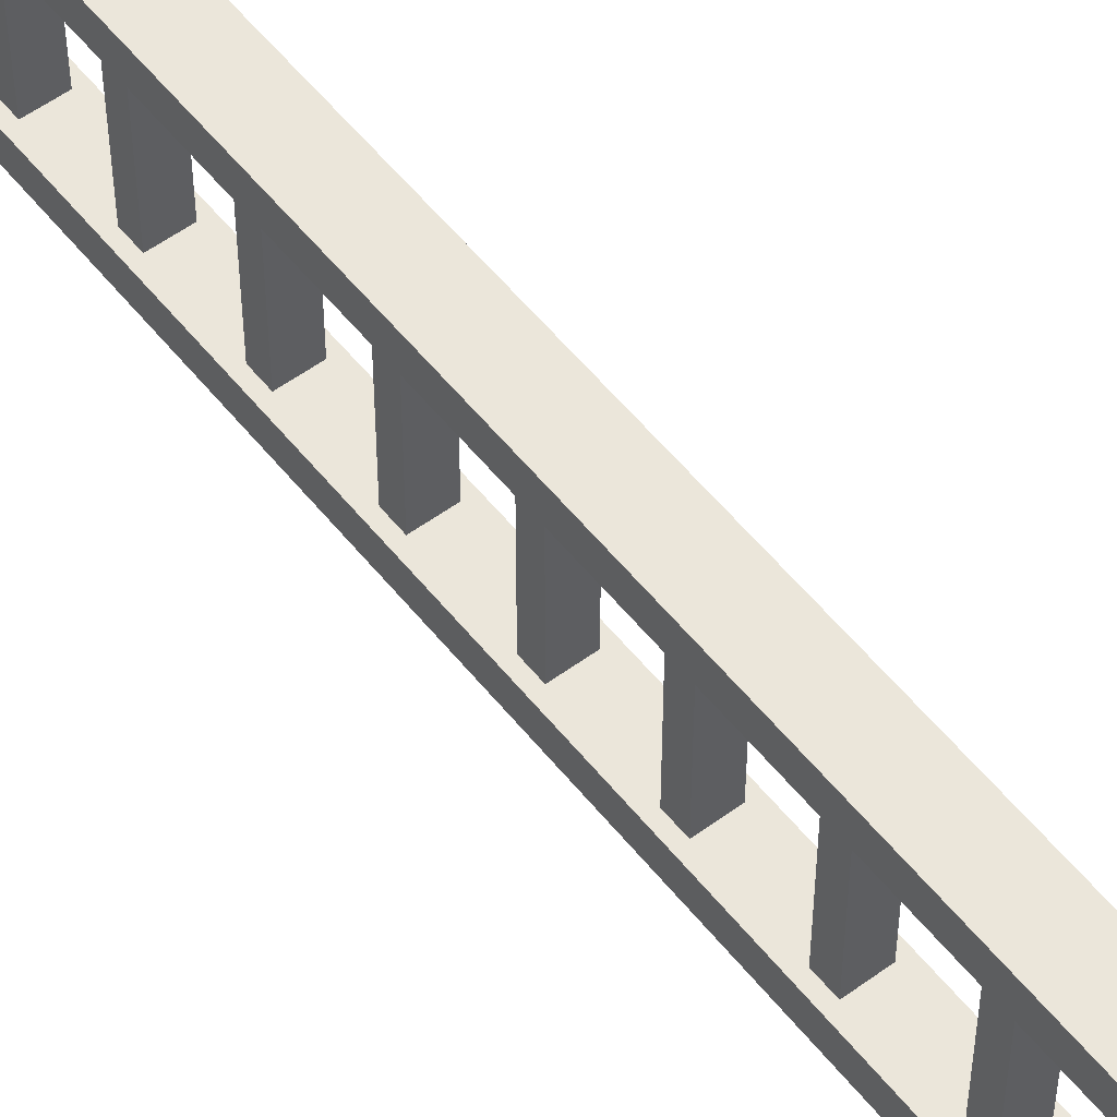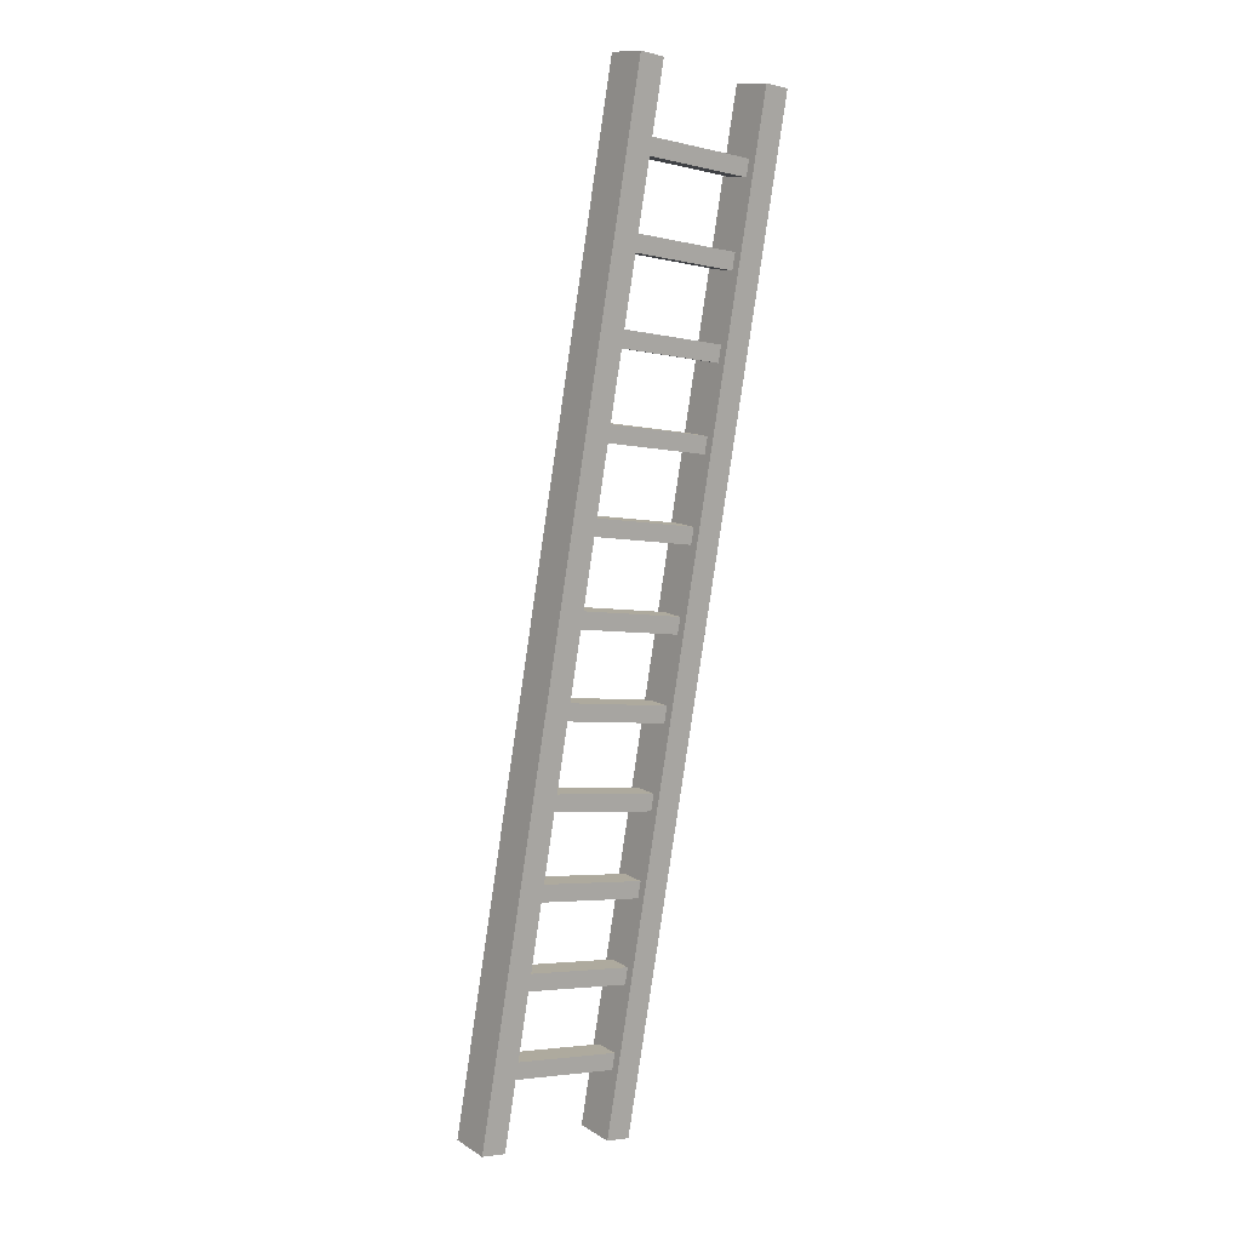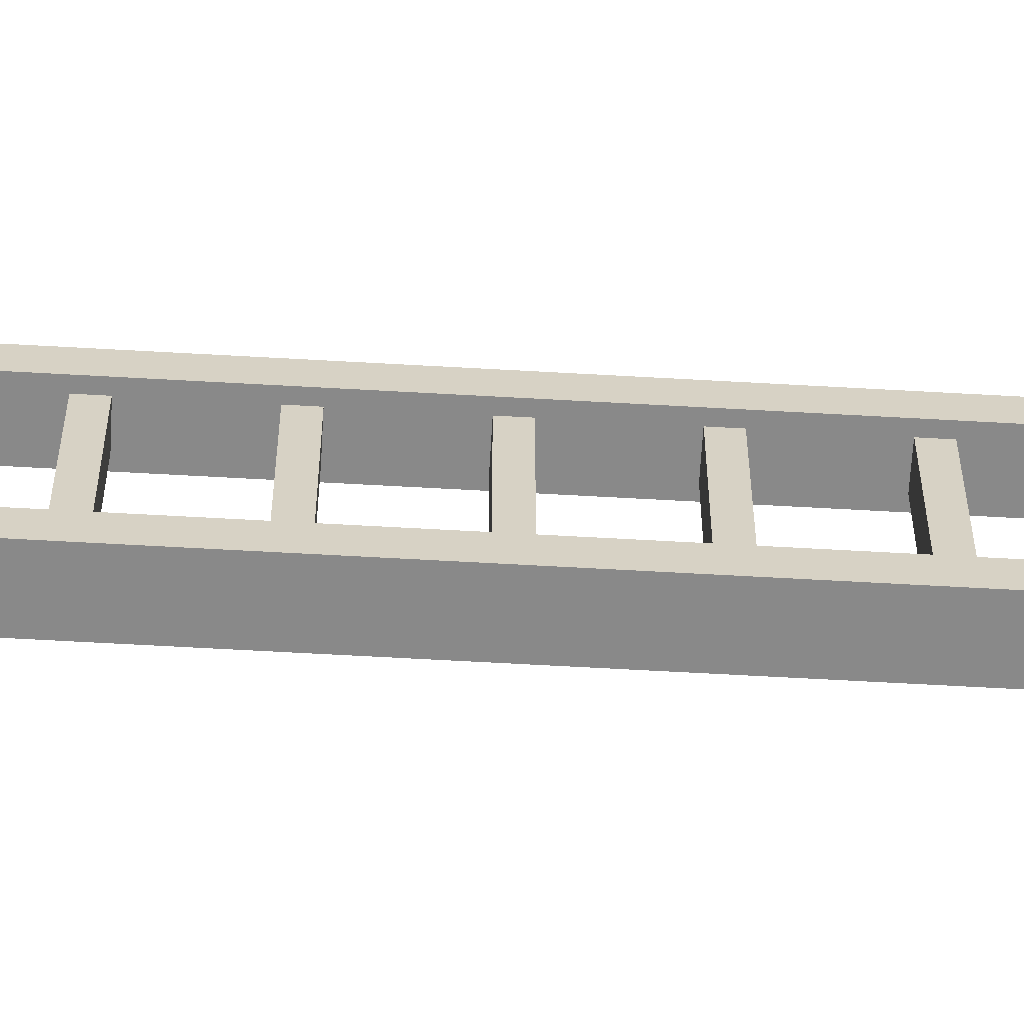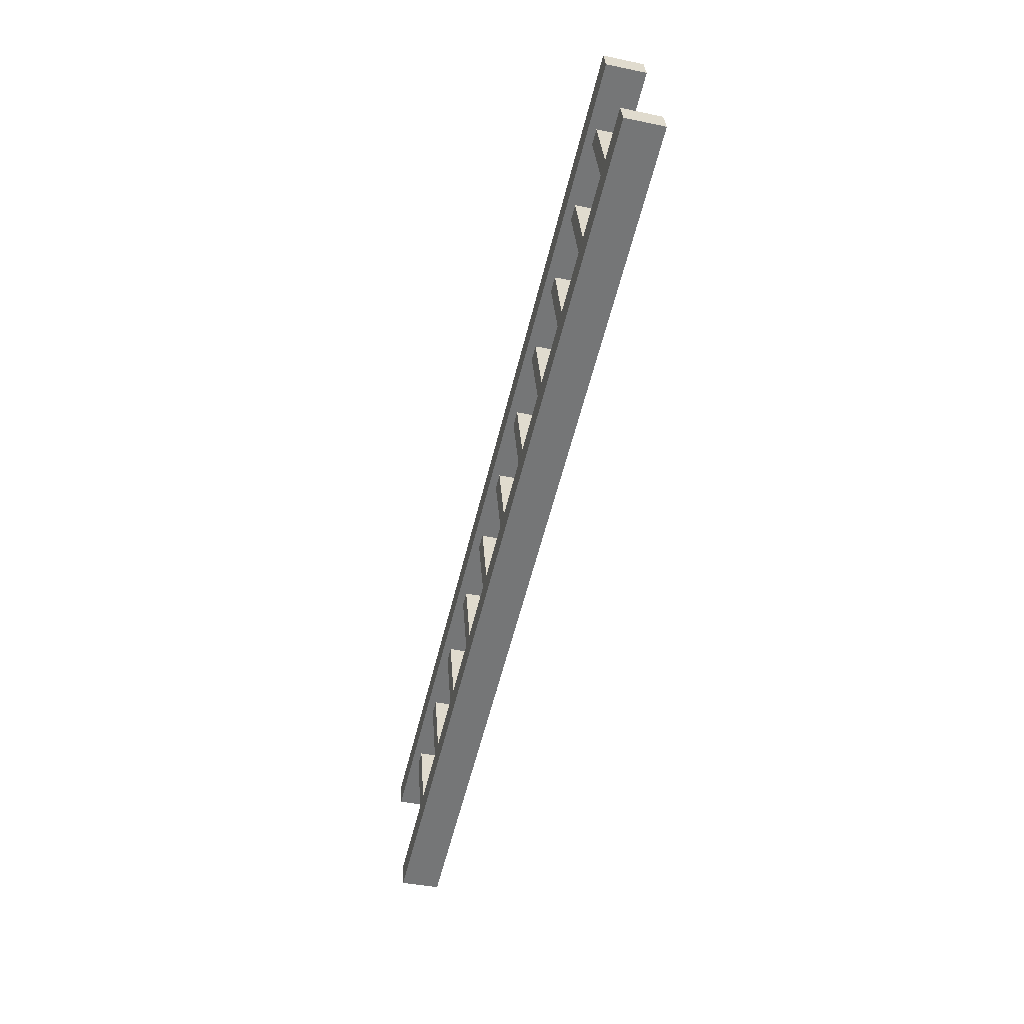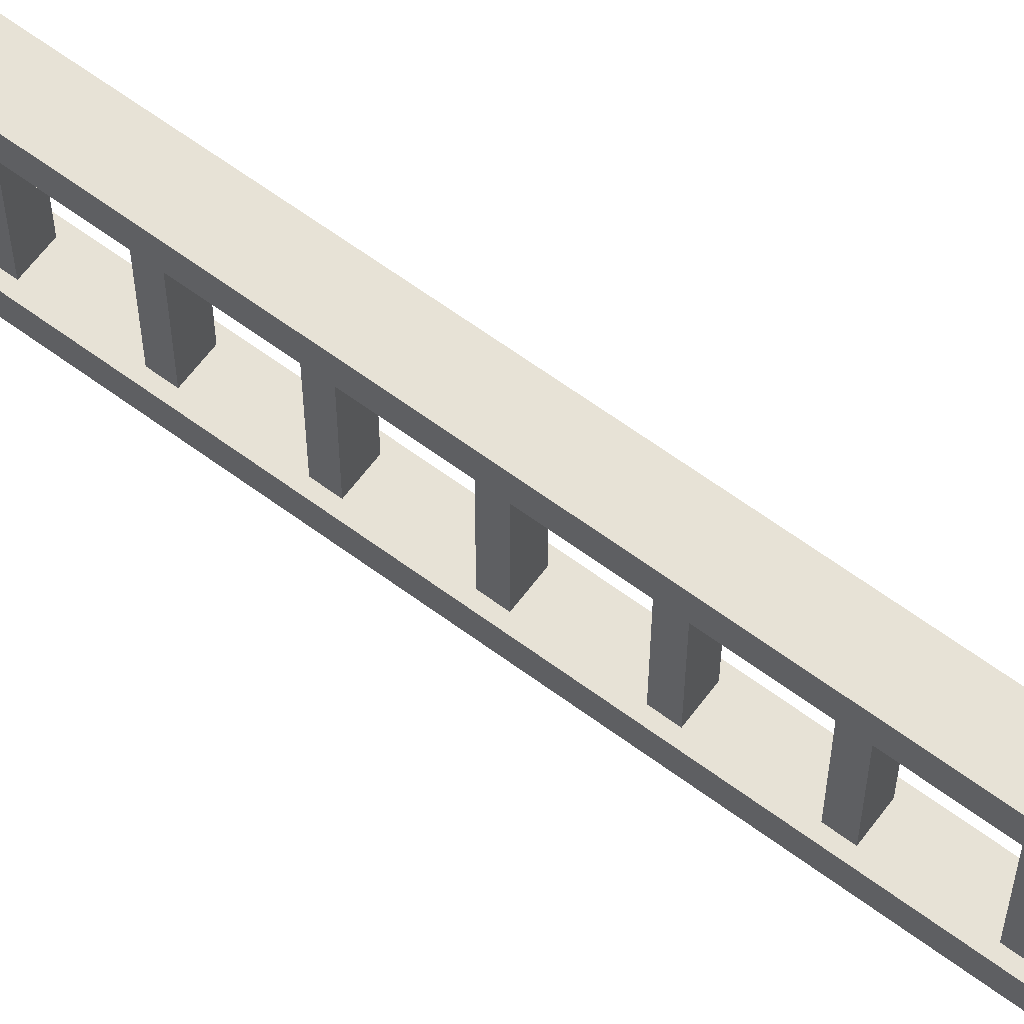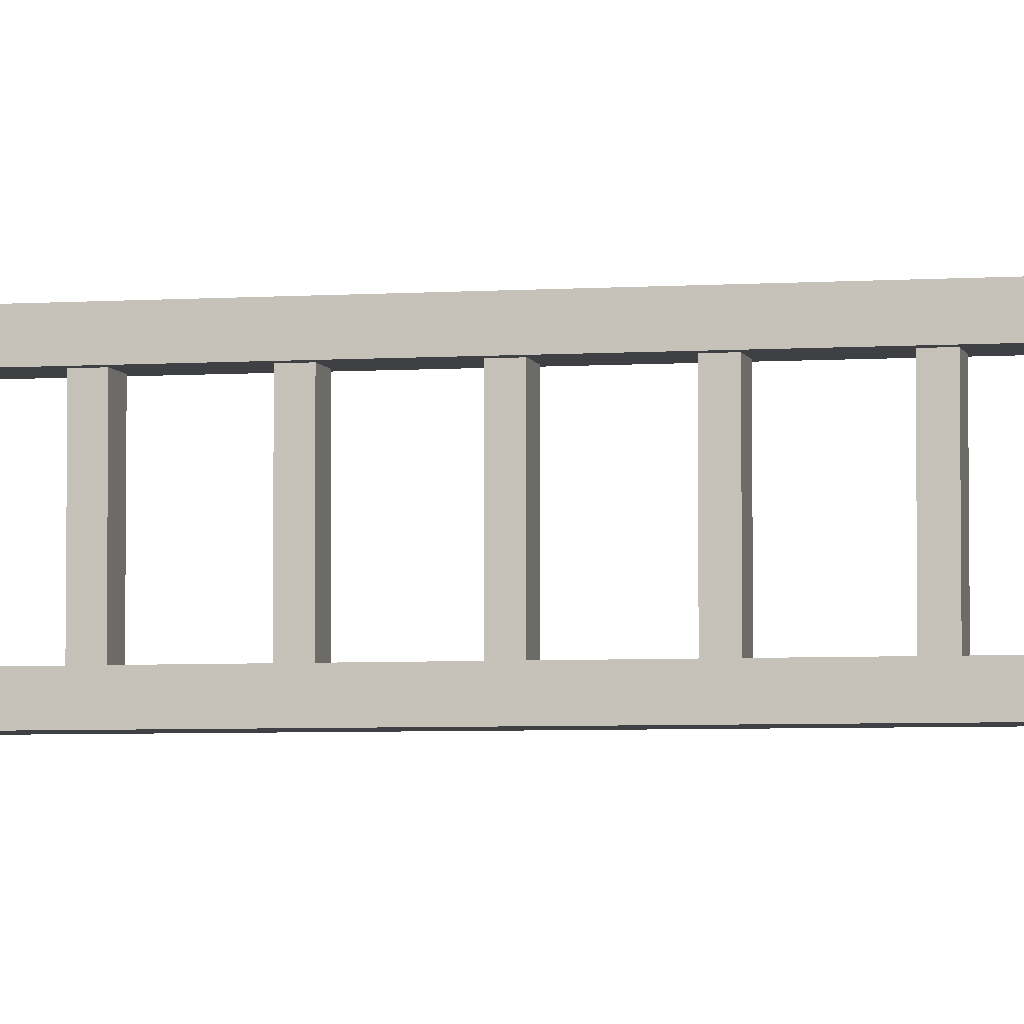
<metadata>
{"format":"obj","ext":"obj","renderer":"f3d","projection":"perspective","resolution":1024,"background":"white","views":[{"elev":54.8,"azim":-24.1,"up":"+Z"},{"elev":-4.1,"azim":-127.6,"up":"+Y"},{"elev":-63.0,"azim":100.4,"up":"+Z"},{"elev":33.6,"azim":176.1,"up":"+Y"},{"elev":63.6,"azim":-39.6,"up":"+Z"},{"elev":-4.6,"azim":115.9,"up":"+Z"}]}
</metadata>
<code>
o object1
g object1
v 0.1297 1.305 -0.2373
v 0.1457 1.24 -0.2373
v 0.1457 1.24 0.2373
v 0.1297 1.305 0.2373
v 0.1377 1.272 -0.2373
v 0.1377 1.272 0.2373
v -0.3251 3.602 -0.2373
v -0.3331 3.635 -0.2373
v -0.4319 3.611 -0.2373
v -0.4239 3.578 -0.2373
v -0.4568 3.57 -0.2373
v -0.529 3.866 -0.2373
v -0.3643 3.906 -0.2373
v -0.2921 3.61 -0.2373
v -0.4159 3.545 -0.2373
v -0.317 3.569 -0.2373
v -0.2119 3.281 -0.2373
v -0.2448 3.273 -0.2373
v -0.2529 3.306 -0.2373
v -0.3517 3.281 -0.2373
v -0.3436 3.249 -0.2373
v -0.3766 3.241 -0.2373
v 0.3784 0.2844 -0.2373
v 0.3864 0.2514 -0.2373
v 0.4852 0.2755 -0.2373
v 0.4772 0.3085 -0.2373
v 0.5101 0.3165 -0.2373
v 0.5823 0.02006 -0.2373
v 0.4177 -0.02006 -0.2373
v 0.3455 0.2764 -0.2373
v -0.3356 3.216 -0.2373
v -0.2368 3.24 -0.2373
v -0.1317 2.951 -0.2373
v -0.1646 2.943 -0.2373
v -0.1726 2.976 -0.2373
v -0.2714 2.952 -0.2373
v -0.2634 2.919 -0.2373
v -0.2964 2.911 -0.2373
v 0.2982 0.6137 -0.2373
v 0.3062 0.5808 -0.2373
v 0.405 0.6049 -0.2373
v 0.397 0.6378 -0.2373
v 0.4299 0.6458 -0.2373
v 0.4692 0.3414 -0.2373
v 0.3704 0.3173 -0.2373
v 0.2652 0.6057 -0.2373
v -0.2554 2.886 -0.2373
v -0.1566 2.91 -0.2373
v -0.05145 2.622 -0.2373
v -0.08439 2.614 -0.2373
v -0.09241 2.647 -0.2373
v -0.1912 2.623 -0.2373
v -0.1832 2.59 -0.2373
v -0.2161 2.582 -0.2373
v 0.2179 0.9431 -0.2373
v 0.226 0.9102 -0.2373
v 0.3248 0.9342 -0.2373
v 0.3167 0.9672 -0.2373
v 0.3497 0.9752 -0.2373
v 0.3889 0.6707 -0.2373
v 0.2901 0.6467 -0.2373
v 0.185 0.9351 -0.2373
v -0.1752 2.557 -0.2373
v -0.07637 2.581 -0.2373
v 0.02877 2.293 -0.2373
v -0.004163 2.285 -0.2373
v -0.01219 2.318 -0.2373
v -0.111 2.293 -0.2373
v -0.103 2.26 -0.2373
v -0.1359 2.252 -0.2373
v 0.2445 1.264 -0.2373
v 0.2365 1.297 -0.2373
v 0.2695 1.305 -0.2373
v 0.3087 1 -0.2373
v 0.2099 0.976 -0.2373
v 0.1048 1.264 -0.2373
v -0.09495 2.228 -0.2373
v 0.00386 2.252 -0.2373
v 0.109 1.963 -0.2373
v 0.07606 1.955 -0.2373
v 0.06804 1.988 -0.2373
v -0.03076 1.964 -0.2373
v -0.02274 1.931 -0.2373
v -0.05568 1.923 -0.2373
v 0.05749 1.602 -0.2373
v 0.06551 1.569 -0.2373
v 0.1643 1.593 -0.2373
v 0.1563 1.626 -0.2373
v 0.1892 1.634 -0.2373
v 0.2285 1.329 -0.2373
v 0.02455 1.594 -0.2373
v -0.01472 1.898 -0.2373
v 0.08409 1.922 -0.2373
v 0.1483 1.659 -0.2373
v 0.04946 1.635 -0.2373
v -0.4159 3.545 0.2373
v -0.317 3.569 0.2373
v -0.3331 3.635 0.2373
v -0.3251 3.602 0.2373
v -0.4319 3.611 0.2373
v -0.4239 3.578 0.2373
v -0.3356 3.216 0.2373
v -0.3517 3.281 0.2373
v -0.3436 3.249 0.2373
v -0.2368 3.24 0.2373
v -0.2529 3.306 0.2373
v -0.2448 3.273 0.2373
v -0.2554 2.886 0.2373
v -0.2714 2.952 0.2373
v -0.2634 2.919 0.2373
v -0.1566 2.91 0.2373
v -0.1726 2.976 0.2373
v -0.1646 2.943 0.2373
v -0.1752 2.557 0.2373
v -0.1912 2.623 0.2373
v -0.1832 2.59 0.2373
v -0.07637 2.581 0.2373
v -0.09241 2.647 0.2373
v -0.08439 2.614 0.2373
v -0.09495 2.228 0.2373
v -0.111 2.293 0.2373
v -0.103 2.26 0.2373
v 0.00386 2.252 0.2373
v -0.01219 2.318 0.2373
v -0.004163 2.285 0.2373
v -0.01472 1.898 0.2373
v -0.03076 1.964 0.2373
v -0.02274 1.931 0.2373
v 0.08409 1.922 0.2373
v 0.06804 1.988 0.2373
v 0.07606 1.955 0.2373
v 0.06551 1.569 0.2373
v 0.04946 1.635 0.2373
v 0.05749 1.602 0.2373
v 0.1643 1.593 0.2373
v 0.1483 1.659 0.2373
v 0.1563 1.626 0.2373
v 0.2445 1.264 0.2373
v 0.2285 1.329 0.2373
v 0.2365 1.297 0.2373
v 0.226 0.9102 0.2373
v 0.2099 0.976 0.2373
v 0.2179 0.9431 0.2373
v 0.3248 0.9342 0.2373
v 0.3087 1 0.2373
v 0.3167 0.9672 0.2373
v 0.3062 0.5808 0.2373
v 0.2901 0.6467 0.2373
v 0.2982 0.6137 0.2373
v 0.405 0.6049 0.2373
v 0.3889 0.6707 0.2373
v 0.397 0.6378 0.2373
v 0.3864 0.2514 0.2373
v 0.3704 0.3173 0.2373
v 0.3784 0.2844 0.2373
v 0.4852 0.2755 0.2373
v 0.4692 0.3414 0.2373
v 0.4772 0.3085 0.2373
v -0.529 3.866 -0.339
v 0.4177 -0.02006 -0.339
v -0.3643 3.906 -0.339
v 0.5823 0.02006 -0.339
v 0.3455 0.2764 0.2373
v 0.4177 -0.02006 0.2373
v 0.5823 0.02006 0.2373
v 0.5101 0.3165 0.2373
v 0.4299 0.6458 0.2373
v 0.3497 0.9752 0.2373
v 0.185 0.9351 0.2373
v 0.2652 0.6057 0.2373
v -0.2921 3.61 0.2373
v -0.3643 3.906 0.2373
v -0.529 3.866 0.2373
v -0.4568 3.57 0.2373
v 0.2695 1.305 0.2373
v 0.1048 1.264 0.2373
v -0.2119 3.281 0.2373
v -0.3766 3.241 0.2373
v 0.1892 1.634 0.2373
v 0.02455 1.594 0.2373
v -0.1317 2.951 0.2373
v -0.2964 2.911 0.2373
v 0.109 1.963 0.2373
v -0.05568 1.923 0.2373
v -0.05145 2.622 0.2373
v -0.2161 2.582 0.2373
v 0.02877 2.293 0.2373
v -0.1359 2.252 0.2373
v 0.4177 -0.02006 0.339
v 0.5823 0.02006 0.339
v -0.529 3.866 0.339
v -0.3643 3.906 0.339
f 4 1 5
f 5 2 3
f 3 6 5
f 6 4 5
f 8 7 14
f 17 14 16
f 33 17 32
f 32 36 35
f 38 37 36
f 38 54 47
f 52 51 47
f 51 50 49
f 65 49 64
f 79 65 78
f 89 79 93
f 94 89 92
f 84 91 92
f 91 85 95
f 91 76 86
f 1 87 86
f 76 1 86
f 76 5 1
f 2 76 62
f 71 62 75
f 59 73 71
f 90 72 73
f 74 58 59
f 43 59 57
f 60 43 56
f 46 61 56
f 46 39 61
f 46 30 45
f 45 41 40
f 30 23 45
f 30 28 24
f 28 25 24
f 27 26 25
f 44 26 27
f 28 27 25
f 30 29 28
f 24 23 30
f 45 40 46
f 40 39 46
f 61 60 56
f 43 57 56
f 60 42 43
f 45 43 41
f 45 44 43
f 44 27 43
f 43 42 41
f 59 58 57
f 71 74 59
f 71 75 74
f 73 72 71
f 62 55 75
f 62 46 56
f 56 55 62
f 71 2 62
f 2 5 76
f 86 85 91
f 70 84 77
f 82 81 77
f 77 69 70
f 70 68 63
f 68 67 63
f 70 69 68
f 84 82 77
f 84 83 82
f 91 95 92
f 92 83 84
f 95 94 92
f 89 93 92
f 94 88 89
f 1 89 87
f 1 90 89
f 90 73 89
f 89 88 87
f 79 80 93
f 81 79 77
f 79 78 77
f 81 80 79
f 65 66 78
f 67 65 63
f 65 64 63
f 67 66 65
f 49 50 64
f 51 49 47
f 49 48 47
f 54 70 63
f 63 53 54
f 54 52 47
f 54 53 52
f 47 37 38
f 31 22 38
f 11 22 15
f 20 19 15
f 15 10 11
f 13 11 9
f 13 12 11
f 11 10 9
f 22 20 15
f 22 21 20
f 31 21 22
f 32 38 36
f 32 31 38
f 49 33 48
f 33 34 48
f 32 35 33
f 35 34 33
f 17 18 32
f 19 17 15
f 17 16 15
f 19 18 17
f 14 7 16
f 9 8 13
f 8 14 13
f 97 96 16
f 96 15 16
f 7 8 98
f 97 16 7
f 7 99 97
f 7 98 99
f 8 9 98
f 9 100 98
f 100 9 10
f 10 15 96
f 96 101 10
f 101 100 10
f 103 20 21
f 102 21 31
f 102 104 21
f 104 103 21
f 105 102 32
f 102 31 32
f 18 19 106
f 32 18 105
f 18 107 105
f 18 106 107
f 19 20 106
f 20 103 106
f 109 36 37
f 37 47 108
f 108 110 37
f 110 109 37
f 111 108 48
f 108 47 48
f 34 35 112
f 111 48 34
f 34 113 111
f 34 112 113
f 35 36 112
f 36 109 112
f 115 52 53
f 53 63 114
f 114 116 53
f 116 115 53
f 117 114 64
f 114 63 64
f 50 51 118
f 117 64 50
f 50 119 117
f 50 118 119
f 51 52 118
f 52 115 118
f 121 68 69
f 120 69 77
f 120 122 69
f 122 121 69
f 123 120 78
f 120 77 78
f 66 67 124
f 78 66 123
f 66 125 123
f 66 124 125
f 67 68 124
f 68 121 124
f 127 82 83
f 126 83 92
f 126 128 83
f 128 127 83
f 129 126 93
f 126 92 93
f 80 81 130
f 129 93 80
f 80 131 129
f 80 130 131
f 81 82 130
f 82 127 130
f 133 95 85
f 85 86 132
f 132 134 85
f 134 133 85
f 135 132 87
f 132 86 87
f 88 94 136
f 87 88 135
f 88 137 135
f 88 136 137
f 94 95 136
f 95 133 136
f 72 90 139
f 138 71 72
f 72 140 138
f 72 139 140
f 142 75 55
f 141 55 56
f 141 143 55
f 143 142 55
f 144 141 57
f 141 56 57
f 58 74 145
f 57 58 144
f 58 146 144
f 58 145 146
f 74 75 145
f 75 142 145
f 148 61 39
f 39 40 147
f 147 149 39
f 149 148 39
f 150 147 41
f 147 40 41
f 42 60 151
f 150 41 42
f 42 152 150
f 42 151 152
f 60 61 151
f 61 148 151
f 154 45 23
f 153 23 24
f 153 155 23
f 155 154 23
f 156 153 25
f 153 24 25
f 26 44 157
f 25 26 156
f 26 158 156
f 26 157 158
f 44 45 157
f 45 154 157
f 11 12 159
f 160 84 159
f 160 91 84
f 160 76 91
f 160 62 76
f 160 46 62
f 160 30 46
f 160 29 30
f 84 70 159
f 70 54 159
f 54 38 159
f 38 22 159
f 22 11 159
f 162 160 161
f 160 159 161
f 161 159 13
f 159 12 13
f 161 13 14
f 161 79 162
f 89 73 162
f 73 59 162
f 59 43 162
f 43 27 162
f 27 28 162
f 79 89 162
f 161 65 79
f 161 49 65
f 161 33 49
f 161 17 33
f 161 14 17
f 28 29 162
f 29 160 162
f 90 1 139
f 1 4 139
f 156 158 166
f 167 166 157
f 150 167 154
f 154 163 170
f 170 149 147
f 170 169 141
f 141 151 148
f 169 176 3
f 3 145 142
f 168 146 145
f 138 175 168
f 179 175 139
f 126 179 136
f 180 184 126
f 184 188 120
f 120 130 127
f 183 131 130
f 123 187 183
f 114 187 124
f 114 124 121
f 186 116 114
f 186 182 108
f 108 118 115
f 185 119 118
f 117 119 185
f 111 181 185
f 102 181 112
f 102 112 109
f 178 104 102
f 178 174 96
f 96 106 103
f 177 107 106
f 105 107 177
f 97 171 177
f 173 171 98
f 98 100 173
f 173 172 171
f 171 99 98
f 97 99 171
f 96 177 106
f 96 97 177
f 174 101 96
f 100 174 173
f 100 101 174
f 96 103 178
f 103 104 178
f 102 105 181
f 105 177 181
f 181 113 112
f 111 113 181
f 108 185 118
f 108 111 185
f 182 110 108
f 182 178 102
f 102 109 182
f 109 110 182
f 108 115 186
f 115 116 186
f 114 117 187
f 117 185 187
f 187 125 124
f 123 125 187
f 129 131 183
f 120 183 130
f 120 123 183
f 188 186 114
f 114 121 188
f 121 122 188
f 188 122 120
f 120 127 184
f 127 128 184
f 133 134 180
f 180 134 132
f 132 135 4
f 126 133 180
f 126 136 133
f 184 128 126
f 126 129 179
f 129 183 179
f 179 137 136
f 135 179 4
f 179 139 4
f 135 137 179
f 175 140 139
f 138 140 175
f 144 146 168
f 3 168 145
f 3 138 168
f 176 180 132
f 132 4 176
f 4 6 176
f 176 6 3
f 3 142 169
f 142 143 169
f 169 143 141
f 141 148 170
f 148 149 170
f 165 163 153
f 165 164 163
f 163 155 153
f 170 147 154
f 154 155 163
f 147 150 154
f 167 157 154
f 150 152 167
f 141 167 151
f 141 144 167
f 144 168 167
f 167 152 151
f 166 158 157
f 153 156 165
f 156 166 165
f 190 189 165
f 189 164 165
f 192 191 190
f 191 189 190
f 171 172 192
f 192 190 183
f 190 179 183
f 190 175 179
f 190 168 175
f 190 167 168
f 190 166 167
f 190 165 166
f 183 187 192
f 187 185 192
f 185 181 192
f 181 177 192
f 177 171 192
f 172 173 192
f 173 191 192
f 191 173 174
f 184 189 191
f 180 176 189
f 176 169 189
f 169 170 189
f 170 163 189
f 163 164 189
f 184 180 189
f 191 188 184
f 191 186 188
f 191 182 186
f 191 178 182
f 191 174 178
f 138 3 71
f 3 2 71

</code>
